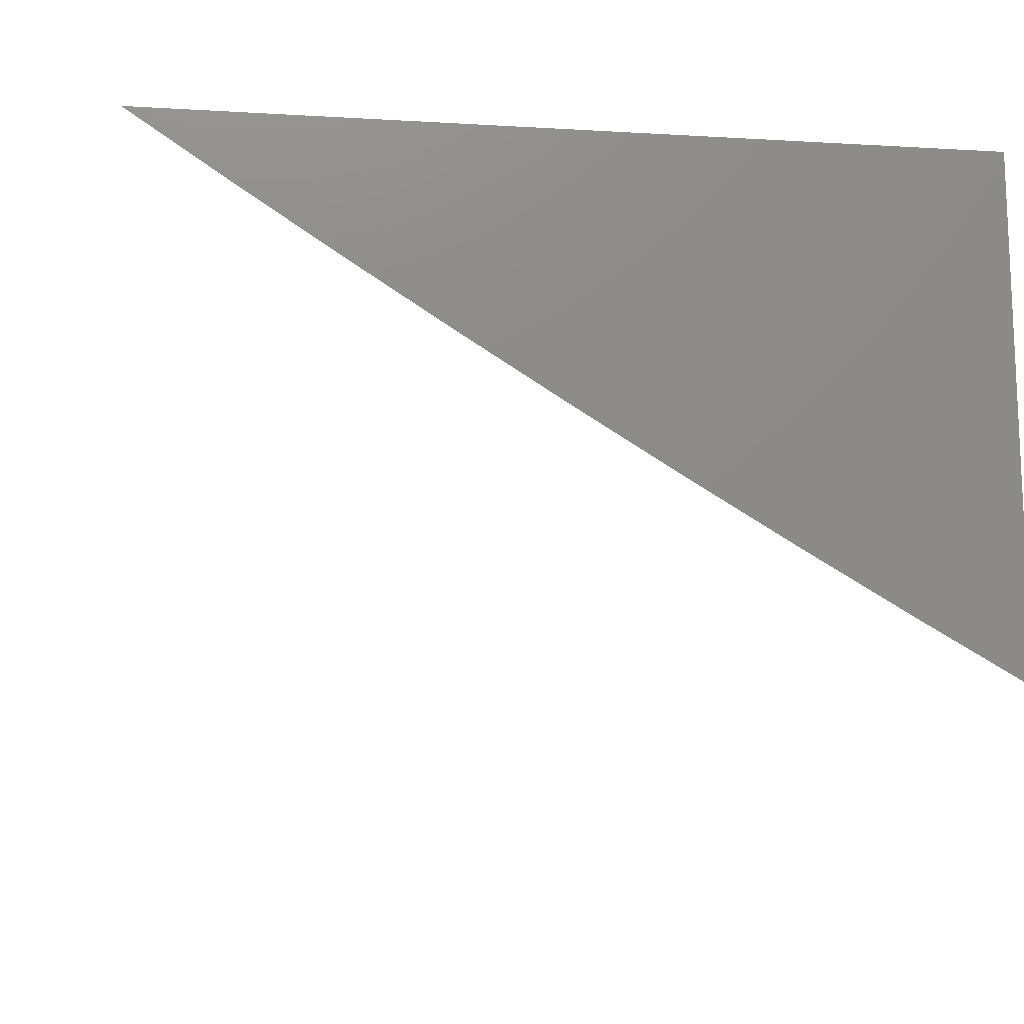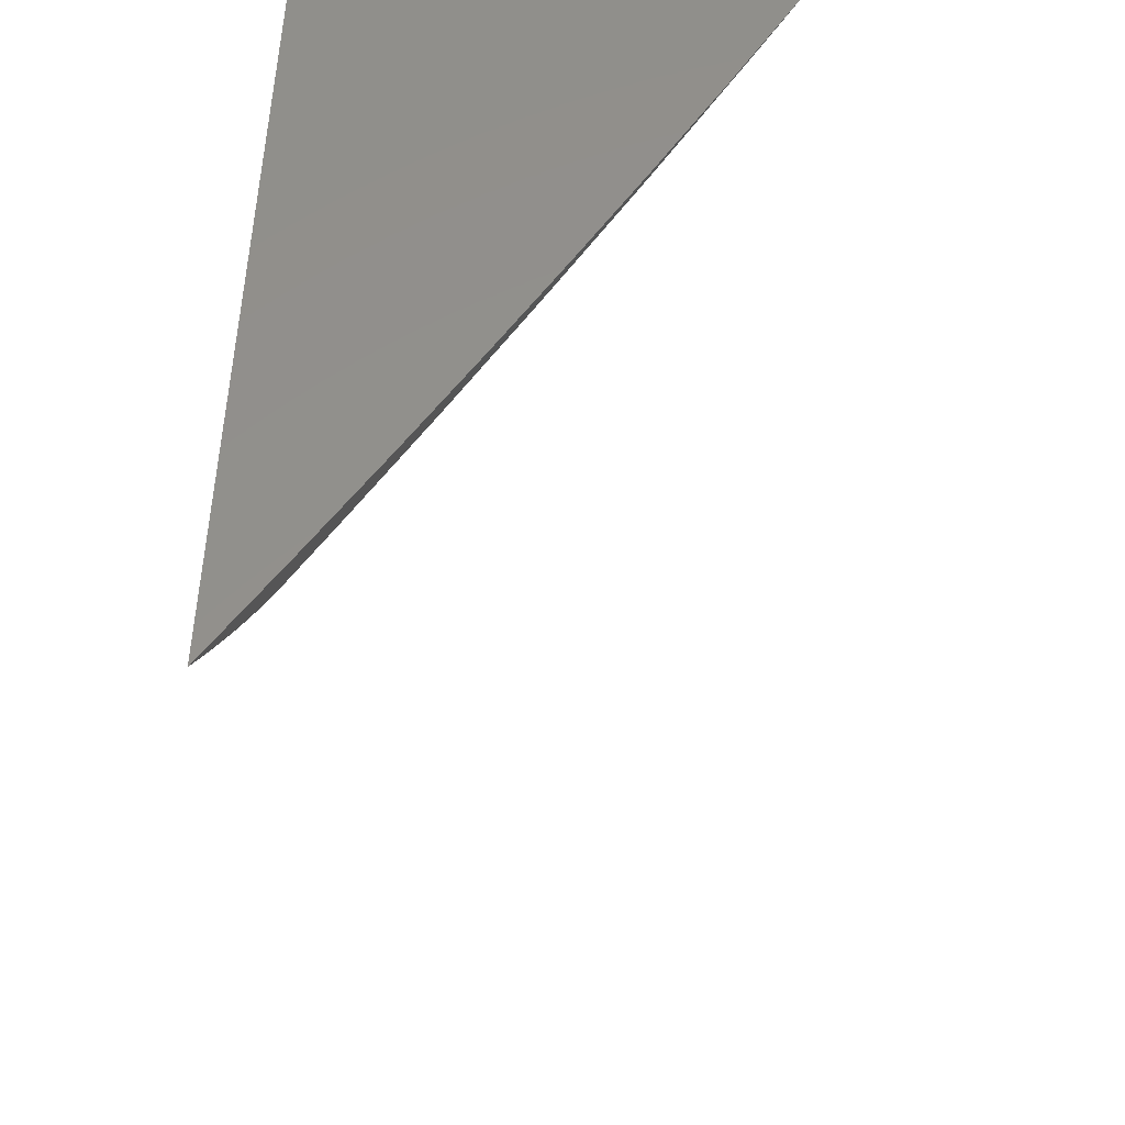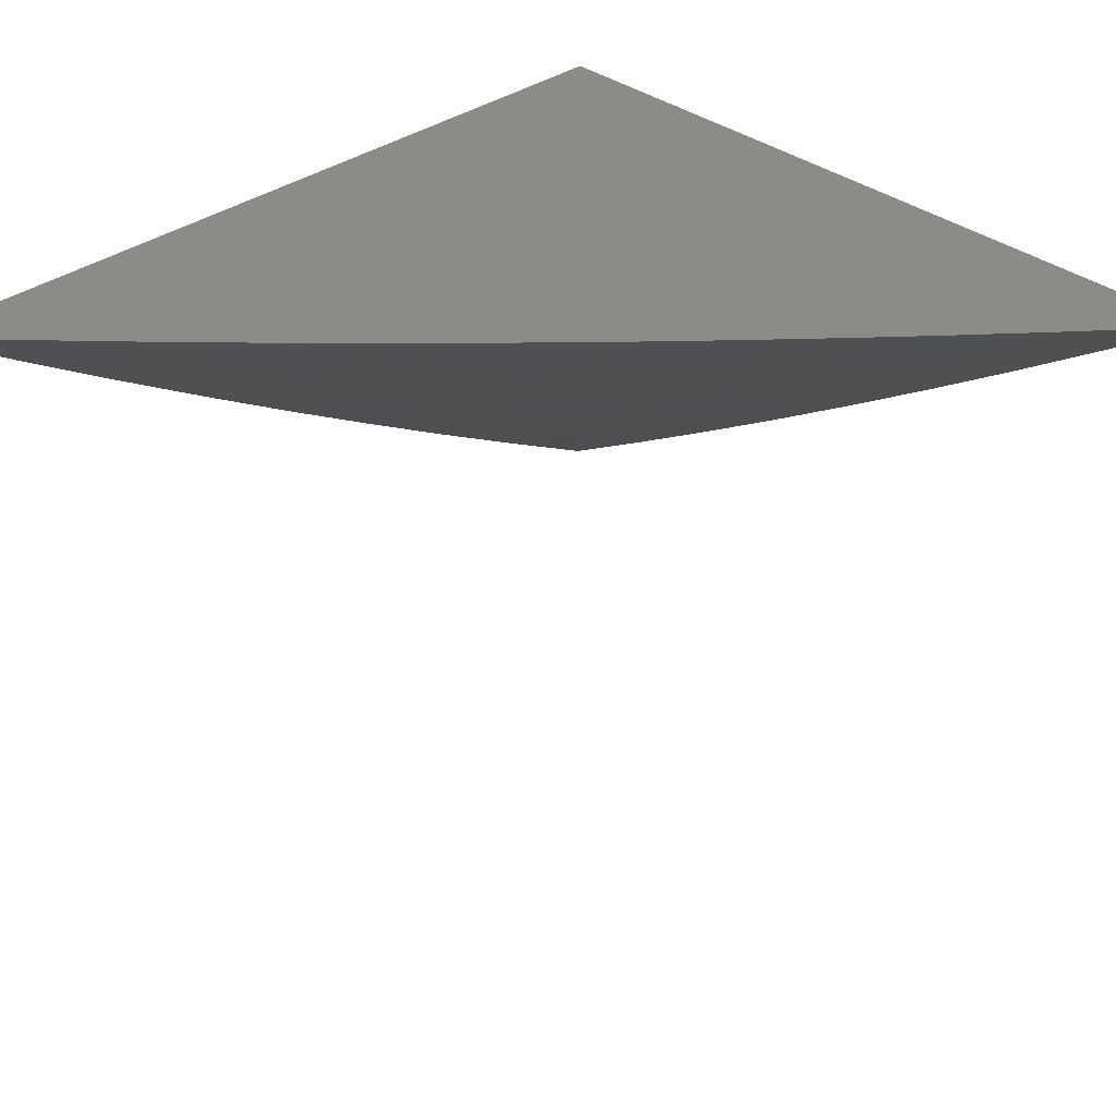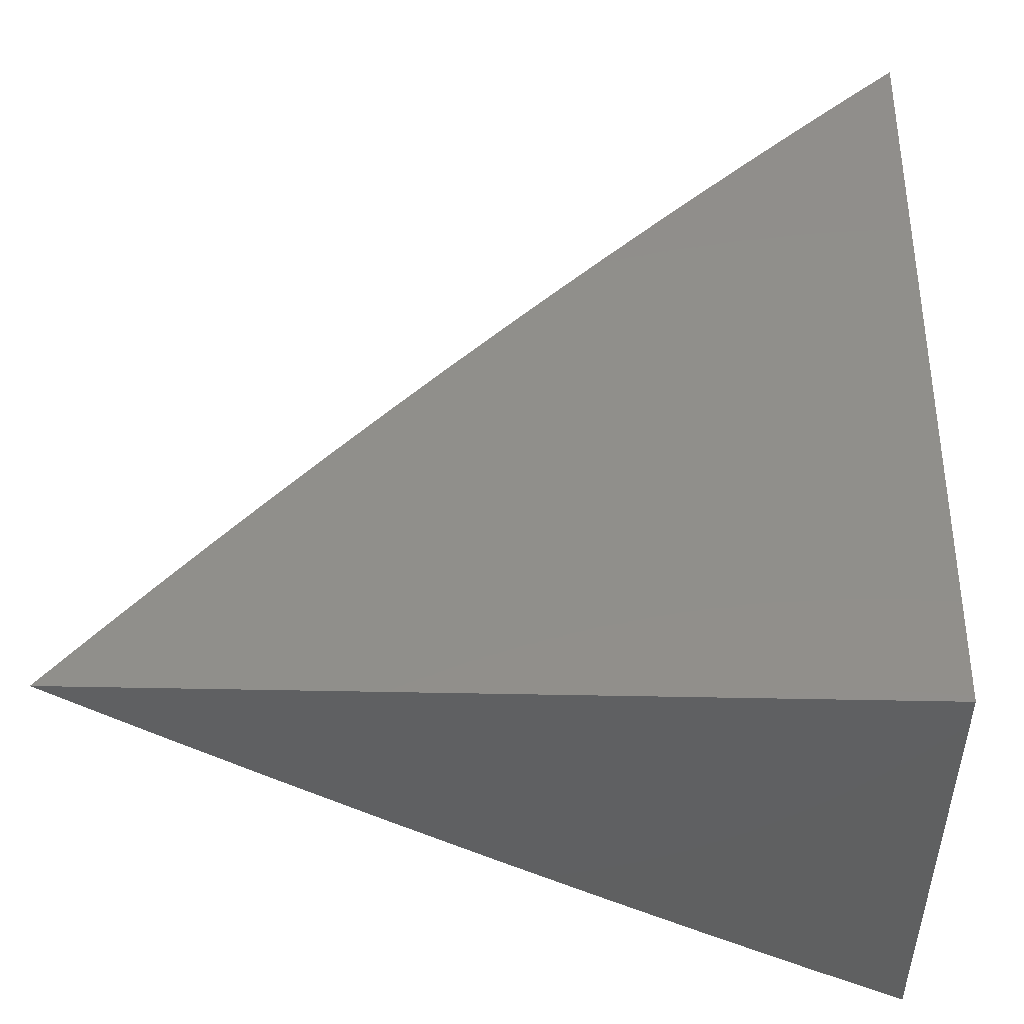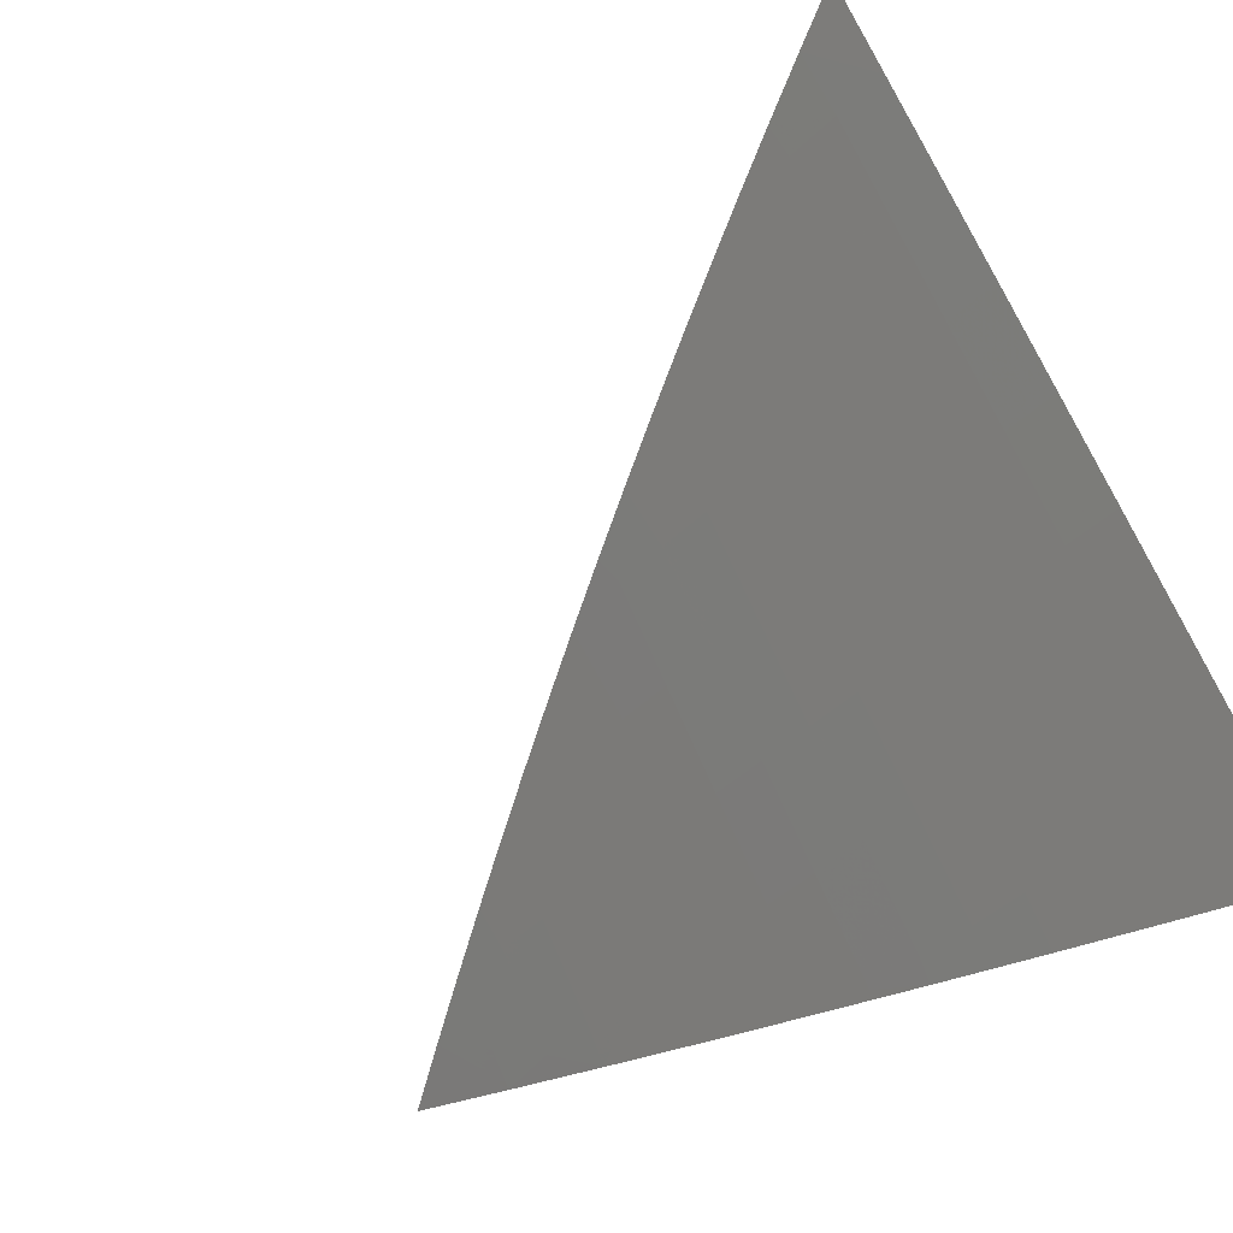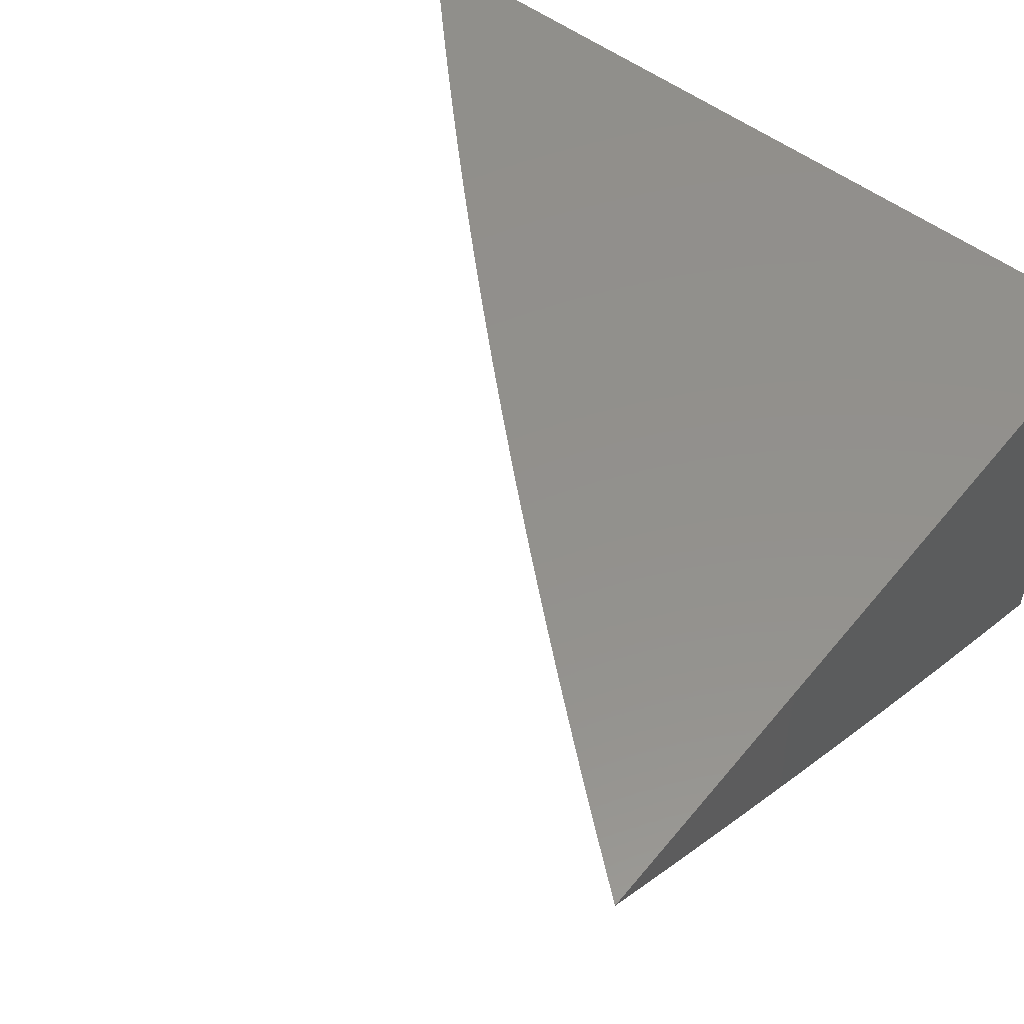
<metadata>
{"format":"stl","ext":"stl","renderer":"f3d","projection":"perspective","resolution":1024,"background":"white","views":[{"elev":-14.0,"azim":-7.4,"up":"+Y"},{"elev":54.9,"azim":-87.5,"up":"+Z"},{"elev":34.8,"azim":-134.3,"up":"+Y"},{"elev":48.6,"azim":1.2,"up":"+Y"},{"elev":-78.9,"azim":-63.1,"up":"+Y"},{"elev":54.0,"azim":-51.6,"up":"+Y"}]}
</metadata>
<code>
# stl→obj: 96 verts, 188 faces
v -5 -8.368 -5.091
v -5 -8.417 -5
v -5.075 -8.35 -5.045
v -5.086 -8.368 -5
v -5.16 -8.3 -5.045
v -5.171 -8.318 -5
v -5.245 -8.249 -5.045
v -5.256 -8.267 -5
v -5.329 -8.198 -5.045
v -5.34 -8.215 -5
v -5.412 -8.145 -5.045
v -5.424 -8.163 -5
v -5.495 -8.092 -5.045
v -5.507 -8.109 -5
v -5.578 -8.038 -5.045
v -5.59 -8.055 -5
v -5.633 -8 -5.047
v -5.672 -8 -5
v -5.593 -8 -5.094
v -5.566 -8.02 -5.09
v -5.483 -8.074 -5.09
v -5.4 -8.128 -5.09
v -5.317 -8.18 -5.09
v -5.233 -8.232 -5.09
v -5.149 -8.282 -5.09
v -5.064 -8.332 -5.09
v -5.053 -8.314 -5.135
v -5 -8.318 -5.181
v -5.041 -8.295 -5.18
v -5.03 -8.277 -5.225
v -5.114 -8.227 -5.225
v -5.103 -8.208 -5.269
v -5.186 -8.158 -5.269
v -5.174 -8.139 -5.314
v -5.257 -8.089 -5.314
v -5.245 -8.07 -5.359
v -5.327 -8.018 -5.359
v -5.305 -8 -5.412
v -5.348 -8 -5.367
v -5.34 -8.037 -5.314
v -5.389 -8 -5.322
v -5.352 -8.055 -5.269
v -5.434 -8.003 -5.269
v -5.364 -8.074 -5.225
v -5.447 -8.021 -5.225
v -5.377 -8.092 -5.18
v -5.459 -8.039 -5.18
v -5.389 -8.11 -5.135
v -5.471 -8.057 -5.135
v -5.553 -8 -5.14
v -5.553 -8.003 -5.135
v -5.513 -8 -5.186
v -5.472 -8 -5.232
v -5.431 -8 -5.277
v -5.233 -8.051 -5.403
v -5.263 -8 -5.456
v -5.22 -8.032 -5.448
v -5.22 -8 -5.499
v -5.207 -8.012 -5.492
v -5.177 -8 -5.543
v -5.125 -8.063 -5.492
v -5.113 -8.043 -5.536
v -5.043 -8.112 -5.492
v -5.03 -8.093 -5.536
v -5 -8.11 -5.538
v -5.018 -8.073 -5.581
v -5 -8.055 -5.625
v -5.005 -8.053 -5.625
v -5.045 -8 -5.671
v -5.087 -8.003 -5.625
v -5.089 -8 -5.628
v -5.1 -8.023 -5.581
v -5.133 -8 -5.586
v -5 -8 -5.713
v -5 -8.163 -5.449
v -5.055 -8.132 -5.448
v -5.138 -8.082 -5.448
v -5.067 -8.151 -5.403
v -5 -8.216 -5.361
v -5.079 -8.17 -5.359
v -5.007 -8.239 -5.314
v -5.091 -8.19 -5.314
v -5.018 -8.258 -5.269
v -5 -8.268 -5.271
v -5.137 -8.264 -5.135
v -5.222 -8.213 -5.135
v -5.305 -8.162 -5.135
v -5.126 -8.246 -5.18
v -5.21 -8.195 -5.18
v -5.293 -8.144 -5.18
v -5.198 -8.177 -5.225
v -5.269 -8.107 -5.269
v -5.162 -8.12 -5.359
v -5.15 -8.101 -5.403
v -5.282 -8.126 -5.225
v -5 -8 -5
f 1 2 3
f 3 2 4
f 3 4 5
f 5 4 6
f 5 6 7
f 7 6 8
f 7 8 9
f 9 8 10
f 9 10 11
f 11 10 12
f 11 12 13
f 13 12 14
f 13 14 15
f 15 14 16
f 15 16 17
f 17 16 18
f 17 19 15
f 15 19 20
f 15 20 13
f 13 20 21
f 13 21 11
f 11 21 22
f 11 22 9
f 9 22 23
f 9 23 7
f 7 23 24
f 7 24 5
f 5 24 25
f 5 25 3
f 3 25 26
f 3 26 1
f 1 26 27
f 1 27 28
f 28 27 29
f 28 29 30
f 30 29 31
f 30 31 32
f 32 31 33
f 32 33 34
f 34 33 35
f 34 35 36
f 36 35 37
f 36 37 38
f 38 37 39
f 39 37 40
f 39 40 41
f 41 40 42
f 41 42 43
f 43 42 44
f 43 44 45
f 45 44 46
f 45 46 47
f 47 46 48
f 47 48 49
f 49 48 22
f 49 22 21
f 19 50 20
f 20 50 51
f 20 51 21
f 21 51 49
f 50 52 51
f 51 52 49
f 49 52 47
f 47 52 53
f 47 53 45
f 45 53 43
f 53 54 43
f 43 54 41
f 36 38 55
f 55 38 56
f 55 56 57
f 57 56 58
f 57 58 59
f 59 58 60
f 59 60 61
f 61 60 62
f 61 62 63
f 63 62 64
f 63 64 65
f 65 64 66
f 65 66 67
f 67 66 68
f 67 68 69
f 69 68 70
f 69 70 71
f 71 70 72
f 71 72 73
f 73 72 62
f 73 62 60
f 69 74 67
f 65 75 63
f 63 75 76
f 63 76 61
f 61 76 77
f 61 77 59
f 59 77 57
f 76 75 78
f 78 75 79
f 78 79 80
f 80 79 81
f 80 81 82
f 82 81 83
f 82 83 32
f 32 83 30
f 79 84 81
f 81 84 83
f 83 84 30
f 30 84 28
f 27 26 85
f 85 26 25
f 85 25 86
f 86 25 24
f 86 24 87
f 87 24 23
f 87 23 48
f 48 23 22
f 29 27 88
f 88 27 85
f 88 85 89
f 89 85 86
f 89 86 90
f 90 86 87
f 90 87 46
f 46 87 48
f 29 88 31
f 31 88 91
f 31 91 33
f 33 91 92
f 33 92 35
f 35 92 40
f 35 40 37
f 91 88 89
f 32 34 82
f 82 34 93
f 82 93 80
f 80 93 94
f 80 94 78
f 78 94 77
f 78 77 76
f 70 68 66
f 62 72 64
f 64 72 66
f 72 70 66
f 91 89 95
f 95 89 90
f 95 90 44
f 44 90 46
f 34 36 93
f 93 36 55
f 93 55 94
f 94 55 57
f 94 57 77
f 91 95 92
f 92 95 42
f 92 42 40
f 42 95 44
f 74 69 96
f 96 69 71
f 96 71 73
f 73 60 96
f 96 60 58
f 96 58 56
f 56 38 96
f 96 38 39
f 96 39 41
f 41 54 96
f 96 54 53
f 96 53 52
f 52 50 96
f 96 50 19
f 96 19 17
f 17 18 96
f 18 16 96
f 96 16 14
f 96 14 12
f 12 10 96
f 96 10 8
f 96 8 6
f 6 4 96
f 96 4 2
f 2 1 96
f 96 1 28
f 96 28 84
f 84 79 96
f 96 79 75
f 96 75 65
f 65 67 96
f 96 67 74

</code>
